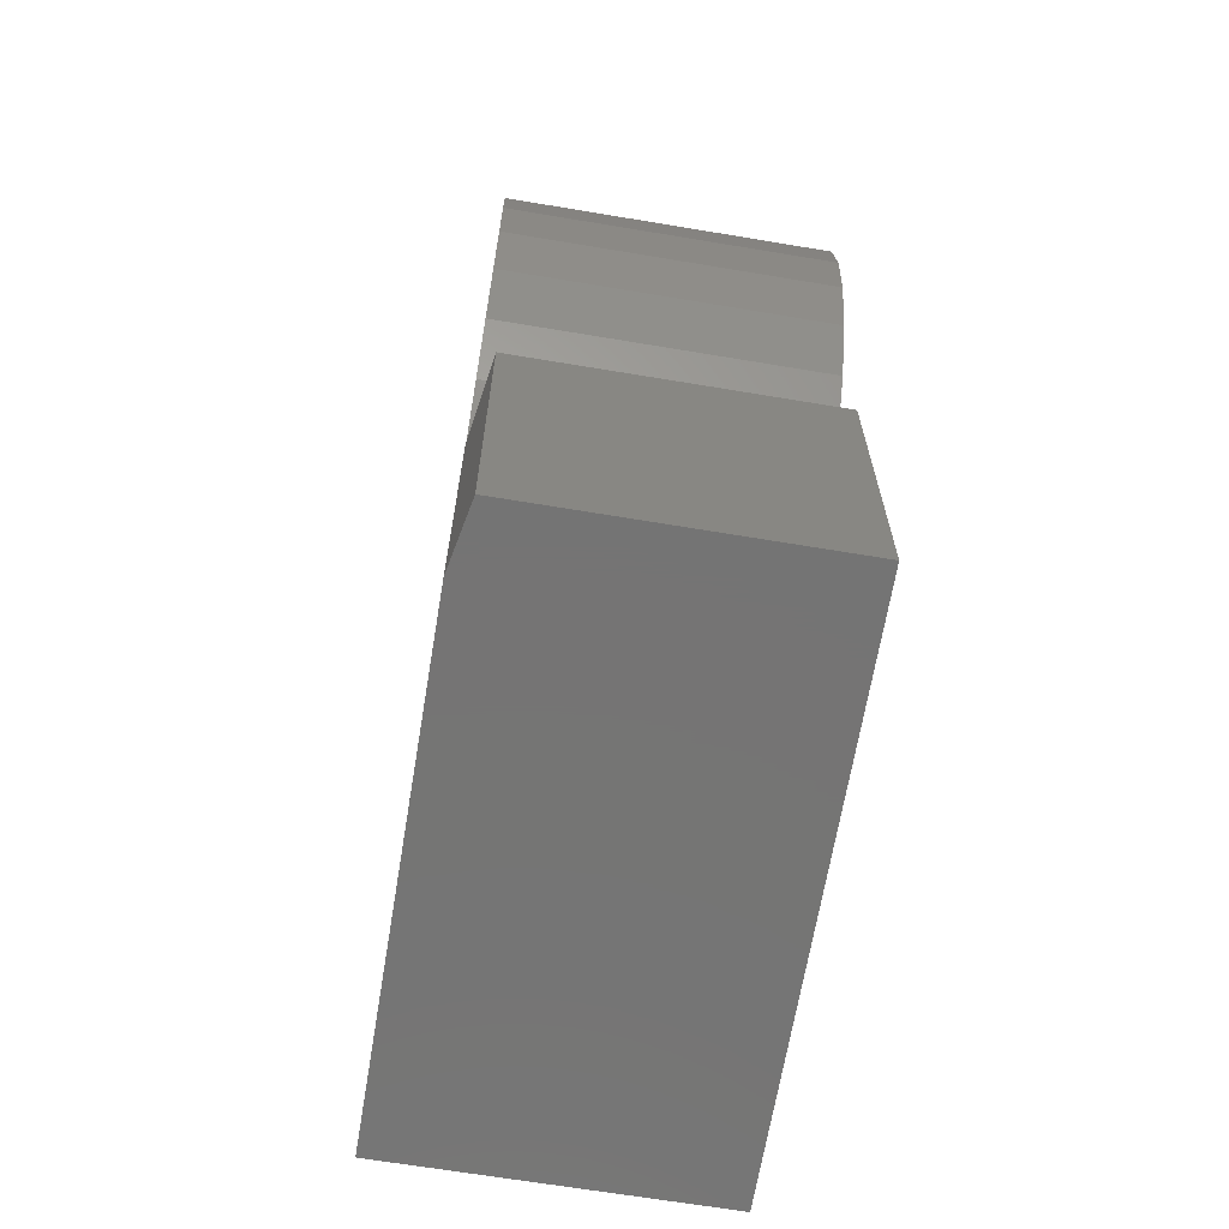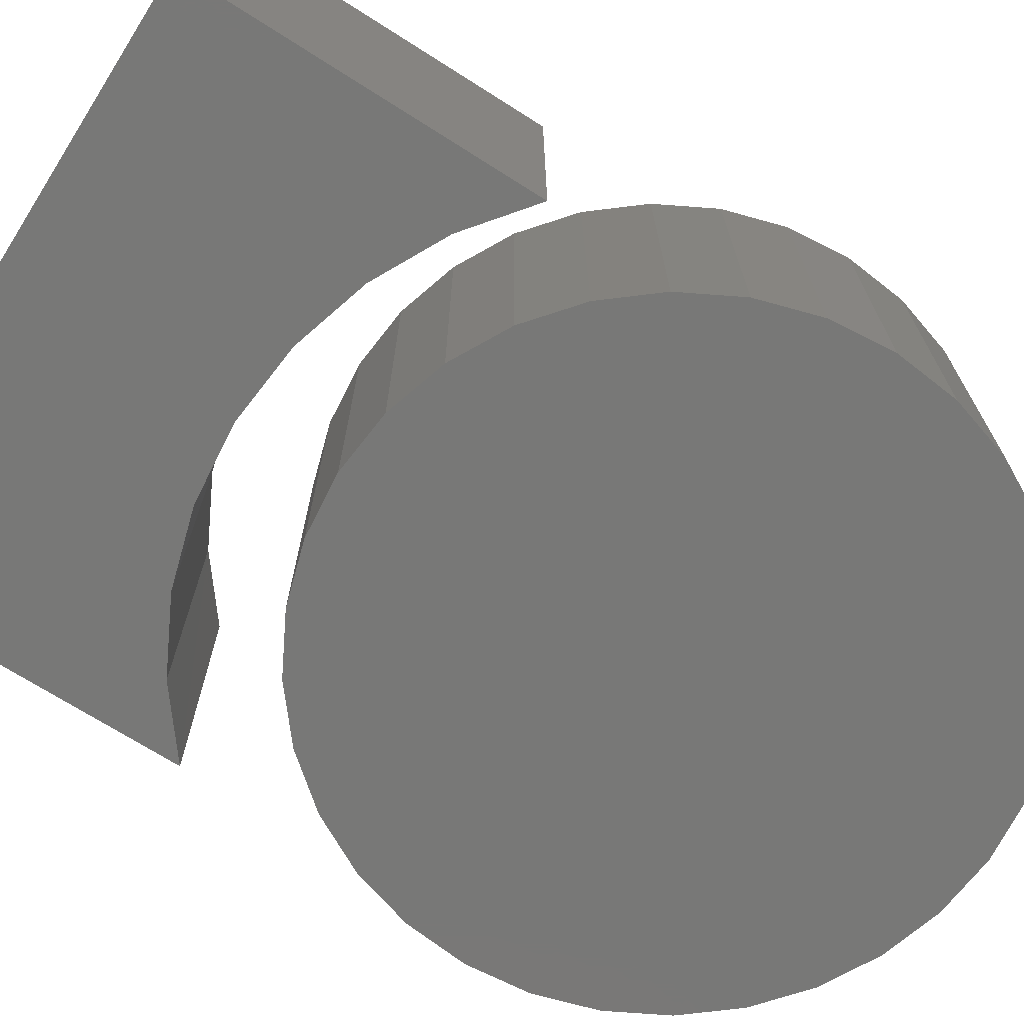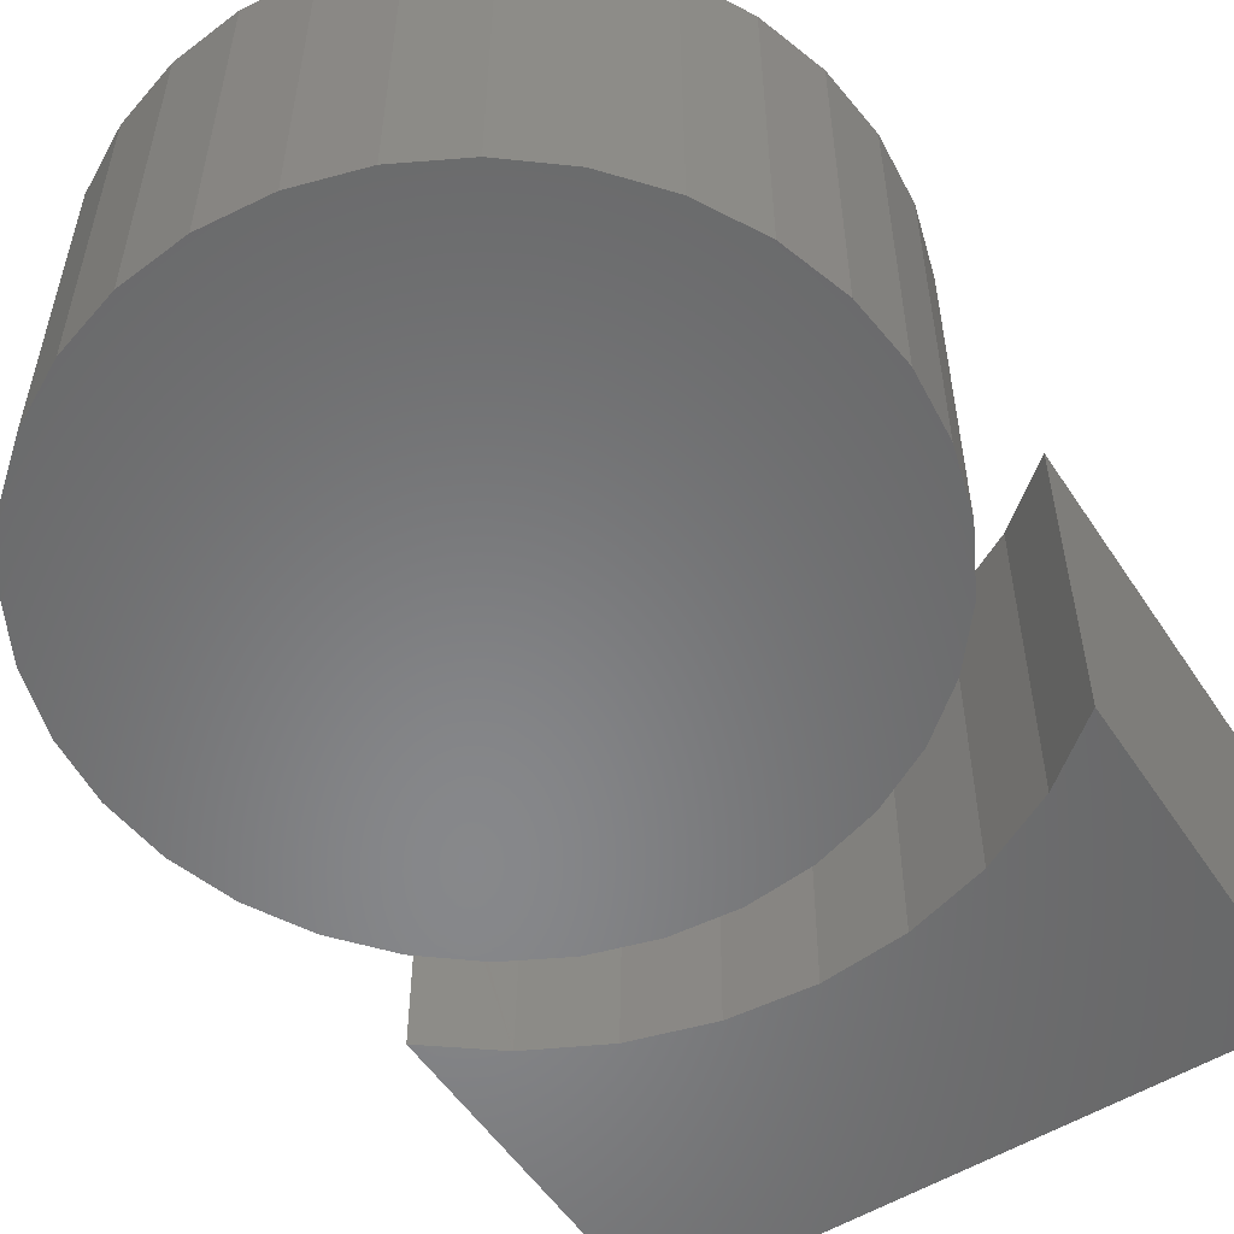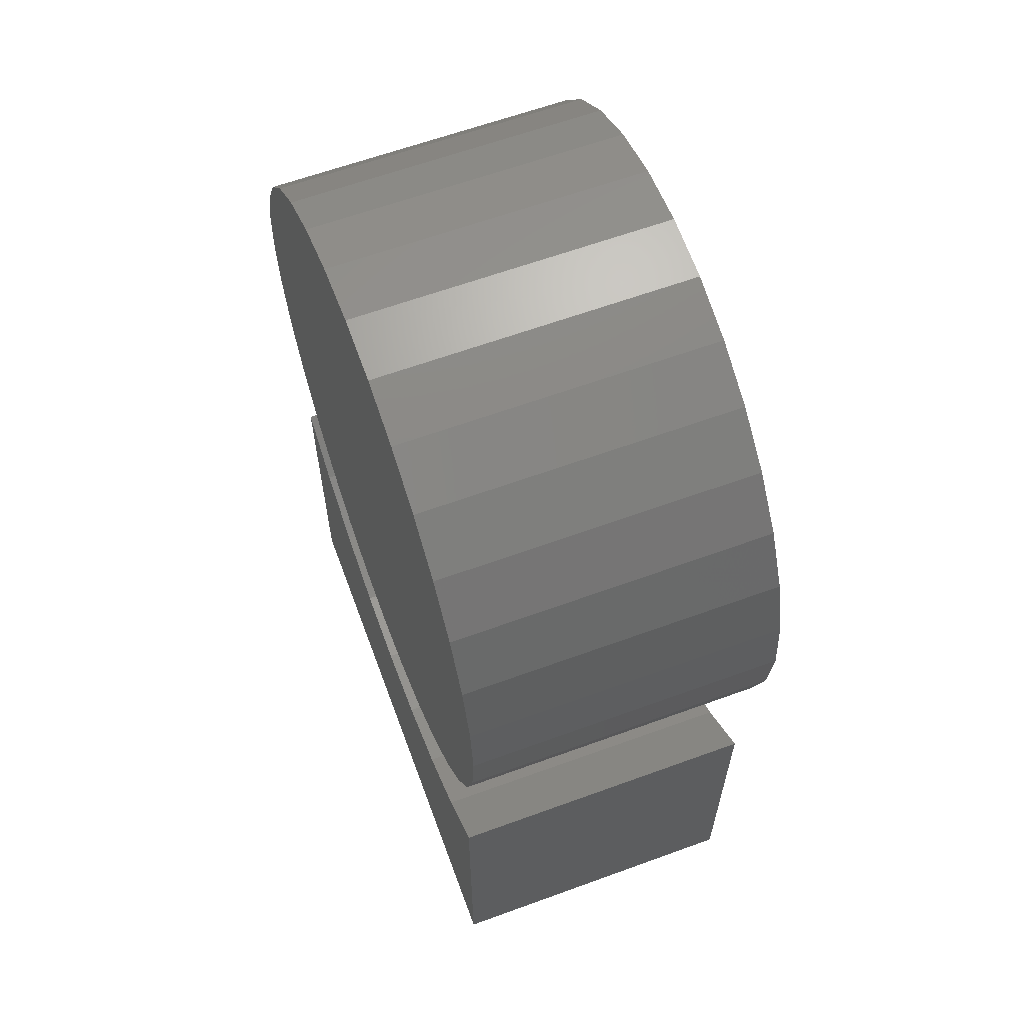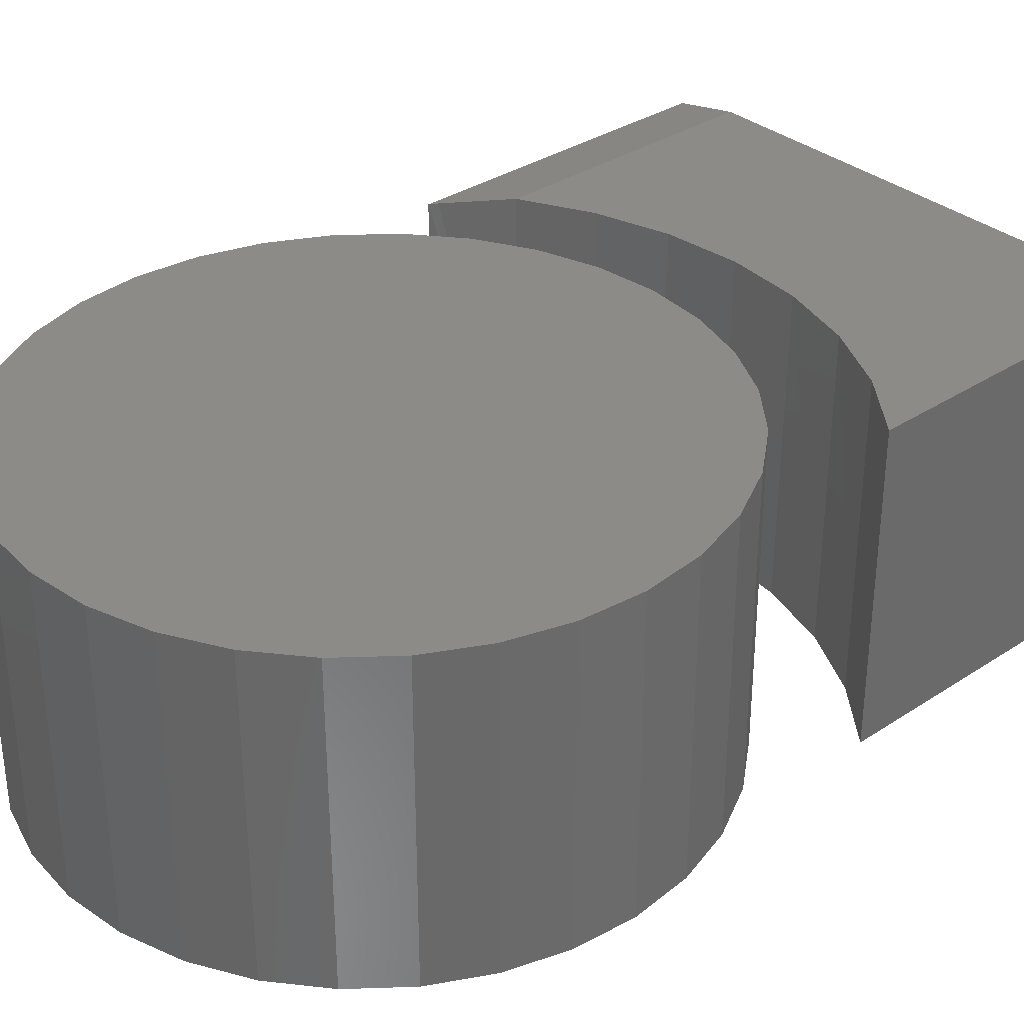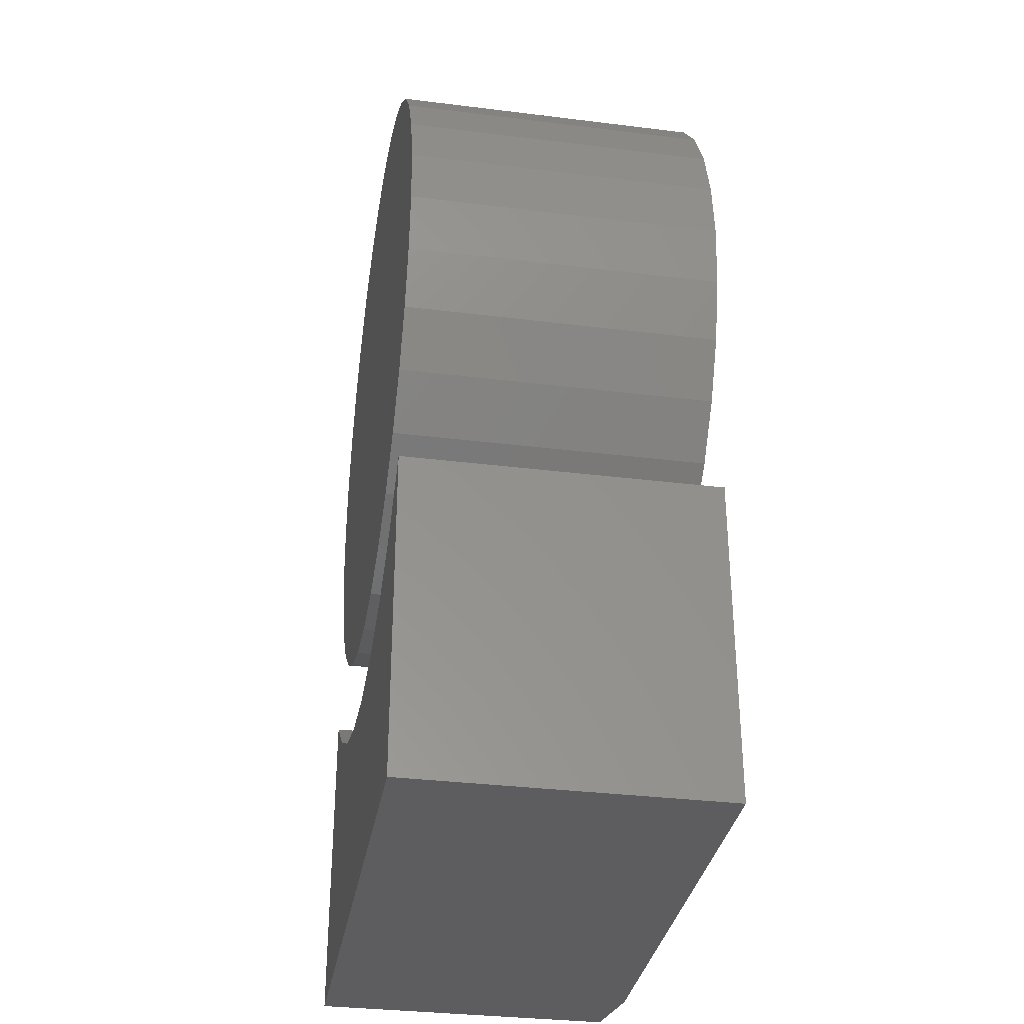
<metadata>
{"format":"stl","ext":"stl","renderer":"f3d","projection":"perspective","resolution":1024,"background":"white","views":[{"elev":-66.8,"azim":80.5,"up":"+Y"},{"elev":-70.9,"azim":57.6,"up":"+Z"},{"elev":-54.4,"azim":-147.0,"up":"+Z"},{"elev":62.6,"azim":-110.3,"up":"+Y"},{"elev":33.5,"azim":-131.9,"up":"+Z"},{"elev":-33.3,"azim":-99.7,"up":"+Y"}]}
</metadata>
<code>
# stl→obj: 88 verts, 168 faces
v -0.06516 0.373 0.375
v 0.08325 0.373 0.375
v 0.009046 0.3803 0.375
v 0.1546 0.3514 0.375
v -0.1365 0.3514 0.375
v 0.2204 0.3162 0.375
v -0.2023 0.3162 0.375
v 0.278 0.2689 0.375
v -0.2599 0.2689 0.375
v 0.3253 0.2113 0.375
v -0.3072 0.2113 0.375
v 0.3604 0.1456 0.375
v -0.3423 0.1456 0.375
v 0.3821 0.0742 0.375
v -0.364 0.0742 0.375
v 0.3894 0 0.375
v -0.3713 4.658e-17 0.375
v 0.3821 -0.0742 0.375
v -0.364 -0.0742 0.375
v 0.3604 -0.1456 0.375
v -0.3423 -0.1456 0.375
v 0.3253 -0.2113 0.375
v -0.3072 -0.2113 0.375
v 0.278 -0.2689 0.375
v -0.2599 -0.2689 0.375
v 0.2204 -0.3162 0.375
v -0.2023 -0.3162 0.375
v 0.1546 -0.3514 0.375
v -0.1365 -0.3514 0.375
v 0.08325 -0.373 0.375
v -0.06516 -0.373 0.375
v 0.009046 -0.3803 0.375
v 0.009046 0.3803 0
v 0.08325 0.373 0
v -0.06516 0.373 0
v 0.009046 -0.3803 0
v -0.06516 -0.373 0
v 0.08325 -0.373 0
v -0.1365 -0.3514 0
v 0.1546 -0.3514 0
v -0.2023 -0.3162 0
v 0.2204 -0.3162 0
v -0.2599 -0.2689 0
v 0.278 -0.2689 0
v -0.3072 -0.2113 0
v 0.3253 -0.2113 0
v -0.3423 -0.1456 0
v 0.3604 -0.1456 0
v -0.364 -0.0742 0
v 0.3821 -0.0742 0
v -0.3713 4.658e-17 0
v 0.3894 0 0
v -0.364 0.0742 0
v 0.3821 0.0742 0
v -0.3423 0.1456 0
v 0.3604 0.1456 0
v -0.3072 0.2113 0
v 0.3253 0.2113 0
v -0.2599 0.2689 0
v 0.278 0.2689 0
v -0.2023 0.3162 0
v 0.2204 0.3162 0
v -0.1365 0.3514 0
v 0.1546 0.3514 0
v 0.2578 -0.75 0.375
v 0.2578 -0.4145 0.375
v 0.1758 -0.4554 0.375
v 0.08766 -0.4803 0.375
v -0.00362 -0.4883 0.375
v -0.3359 -0.75 0.375
v -0.09478 -0.479 0.375
v -0.1826 -0.4528 0.375
v -0.2639 -0.4106 0.375
v -0.3359 -0.3539 0.375
v 0.1809 -0.4535 0
v 0.09211 -0.4795 0
v 0.3276 -0.3617 0.361
v 0.2632 -0.4111 0
v 0.3359 -0.3539 0.3594
v 0.3359 -0.3539 0
v -8.949e-17 -0.4883 0
v -0.09211 -0.4795 0
v -0.1809 -0.4535 0
v -0.2632 -0.4111 0
v -0.3359 -0.3539 0
v 0.3359 -0.75 0.3594
v 0.3359 -0.75 0
v -0.3359 -0.75 0
f 1 2 3
f 2 1 4
f 4 1 5
f 4 5 6
f 6 5 7
f 6 7 8
f 8 7 9
f 8 9 10
f 10 9 11
f 10 11 12
f 12 11 13
f 12 13 14
f 14 13 15
f 14 15 16
f 16 15 17
f 16 17 18
f 18 17 19
f 18 19 20
f 20 19 21
f 20 21 22
f 22 21 23
f 22 23 24
f 24 23 25
f 24 25 26
f 26 25 27
f 26 27 28
f 28 27 29
f 28 29 30
f 30 29 31
f 30 31 32
f 33 34 35
f 36 37 38
f 38 37 39
f 38 39 40
f 40 39 41
f 40 41 42
f 42 41 43
f 42 43 44
f 44 43 45
f 44 45 46
f 46 45 47
f 46 47 48
f 48 47 49
f 48 49 50
f 50 49 51
f 50 51 52
f 52 51 53
f 52 53 54
f 54 53 55
f 54 55 56
f 56 55 57
f 56 57 58
f 58 57 59
f 58 59 60
f 60 59 61
f 60 61 62
f 62 61 63
f 62 63 64
f 64 63 35
f 64 35 34
f 52 16 50
f 50 16 18
f 50 18 48
f 48 18 20
f 48 20 46
f 46 20 22
f 46 22 44
f 44 22 24
f 44 24 42
f 42 24 26
f 42 26 40
f 40 26 28
f 40 28 38
f 38 28 30
f 38 30 36
f 36 30 32
f 36 32 37
f 37 32 31
f 37 31 39
f 39 31 29
f 39 29 41
f 41 29 27
f 41 27 43
f 43 27 25
f 43 25 45
f 45 25 23
f 45 23 47
f 47 23 21
f 47 21 49
f 49 21 19
f 49 19 51
f 51 19 17
f 51 17 53
f 53 17 15
f 53 15 55
f 55 15 13
f 55 13 57
f 57 13 11
f 57 11 59
f 59 11 9
f 59 9 61
f 61 9 7
f 61 7 63
f 63 7 5
f 63 5 35
f 35 5 1
f 35 1 33
f 33 1 3
f 33 3 34
f 34 3 2
f 34 2 64
f 64 2 4
f 64 4 62
f 62 4 6
f 62 6 60
f 60 6 8
f 60 8 58
f 58 8 10
f 58 10 56
f 56 10 12
f 56 12 54
f 54 12 14
f 54 14 52
f 52 14 16
f 65 66 67
f 65 67 68
f 65 68 69
f 65 69 70
f 70 69 71
f 70 71 72
f 70 72 73
f 70 73 74
f 67 75 76
f 66 77 78
f 66 78 75
f 66 75 67
f 77 79 78
f 78 79 80
f 67 76 68
f 68 76 81
f 68 81 69
f 69 81 82
f 69 82 71
f 71 82 83
f 71 83 72
f 72 83 84
f 72 84 73
f 73 84 85
f 73 85 74
f 86 87 79
f 79 87 80
f 70 88 65
f 65 88 87
f 65 87 86
f 79 77 86
f 86 77 66
f 86 66 65
f 87 88 81
f 87 81 76
f 87 76 75
f 87 75 78
f 87 78 80
f 88 85 84
f 88 84 83
f 88 83 82
f 88 82 81
f 74 85 70
f 70 85 88

</code>
